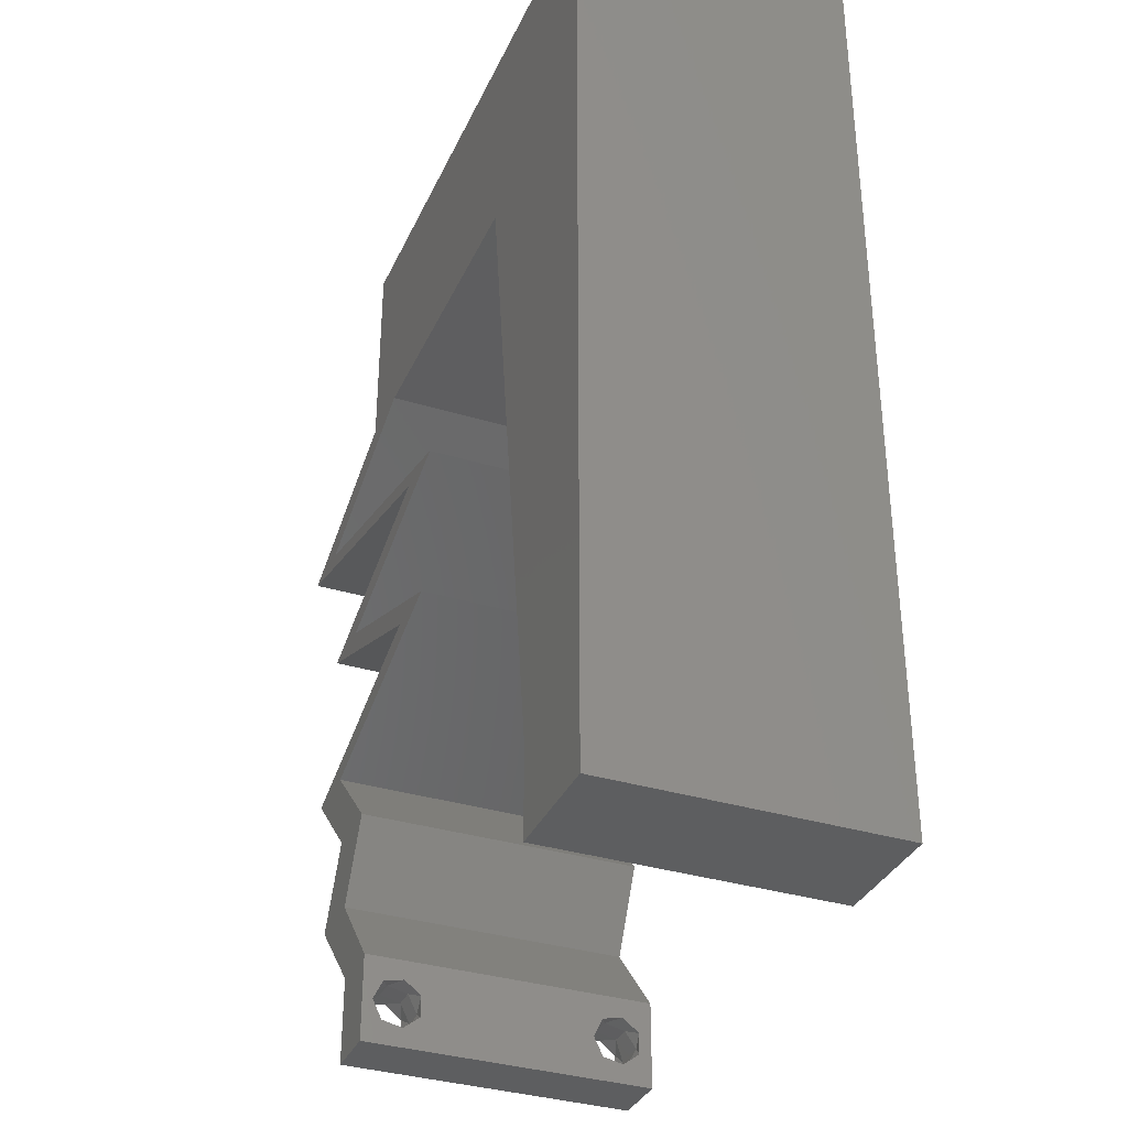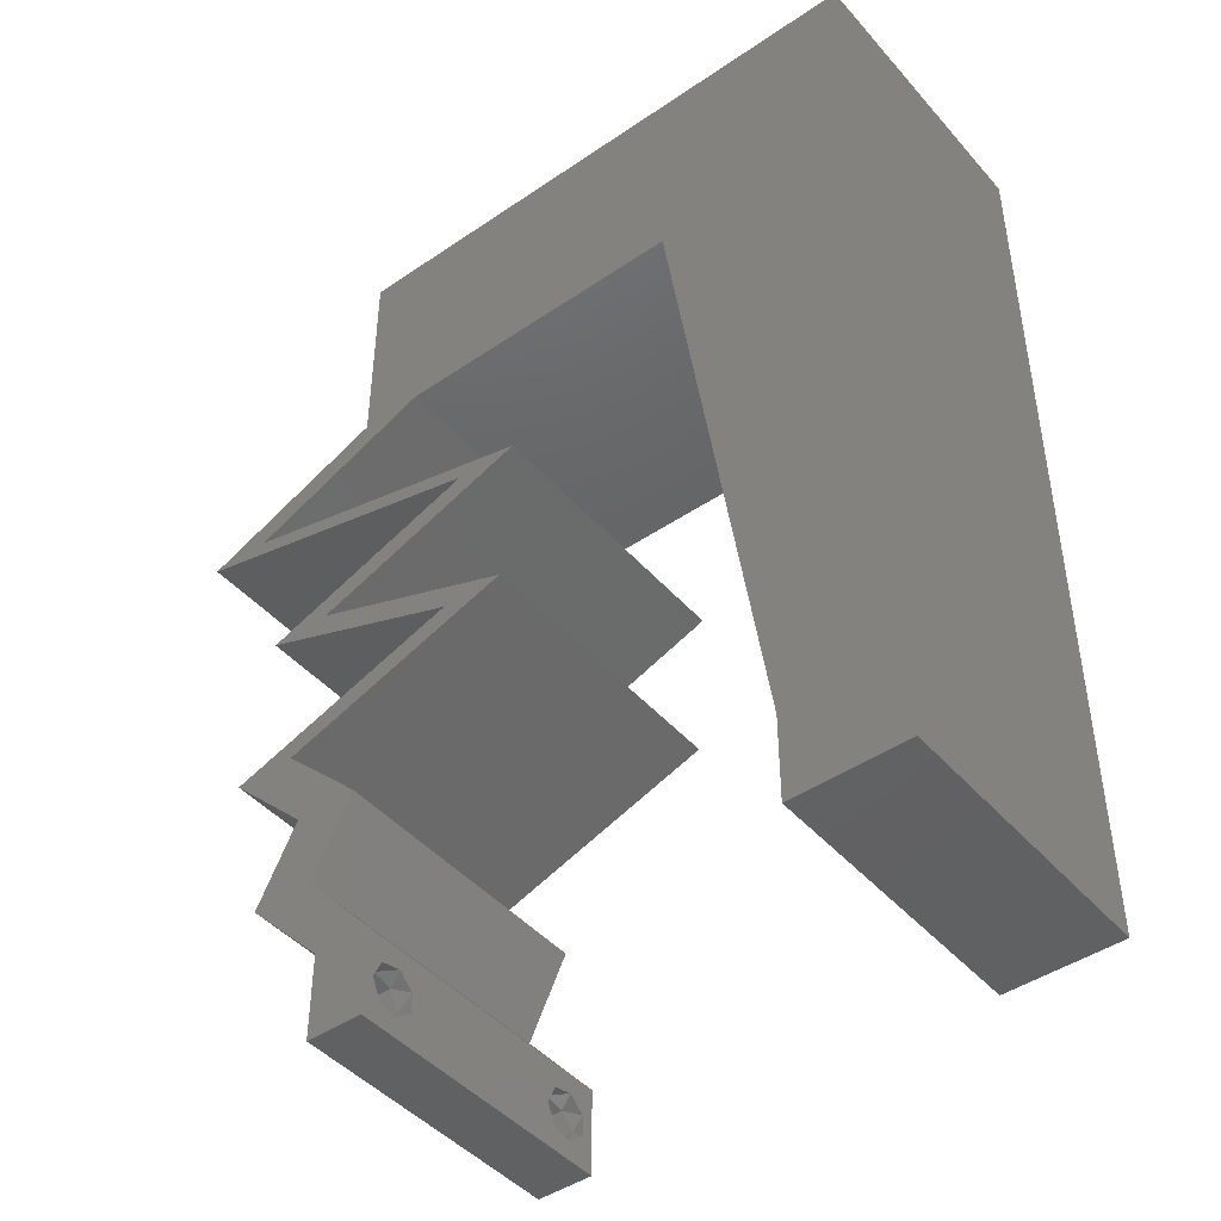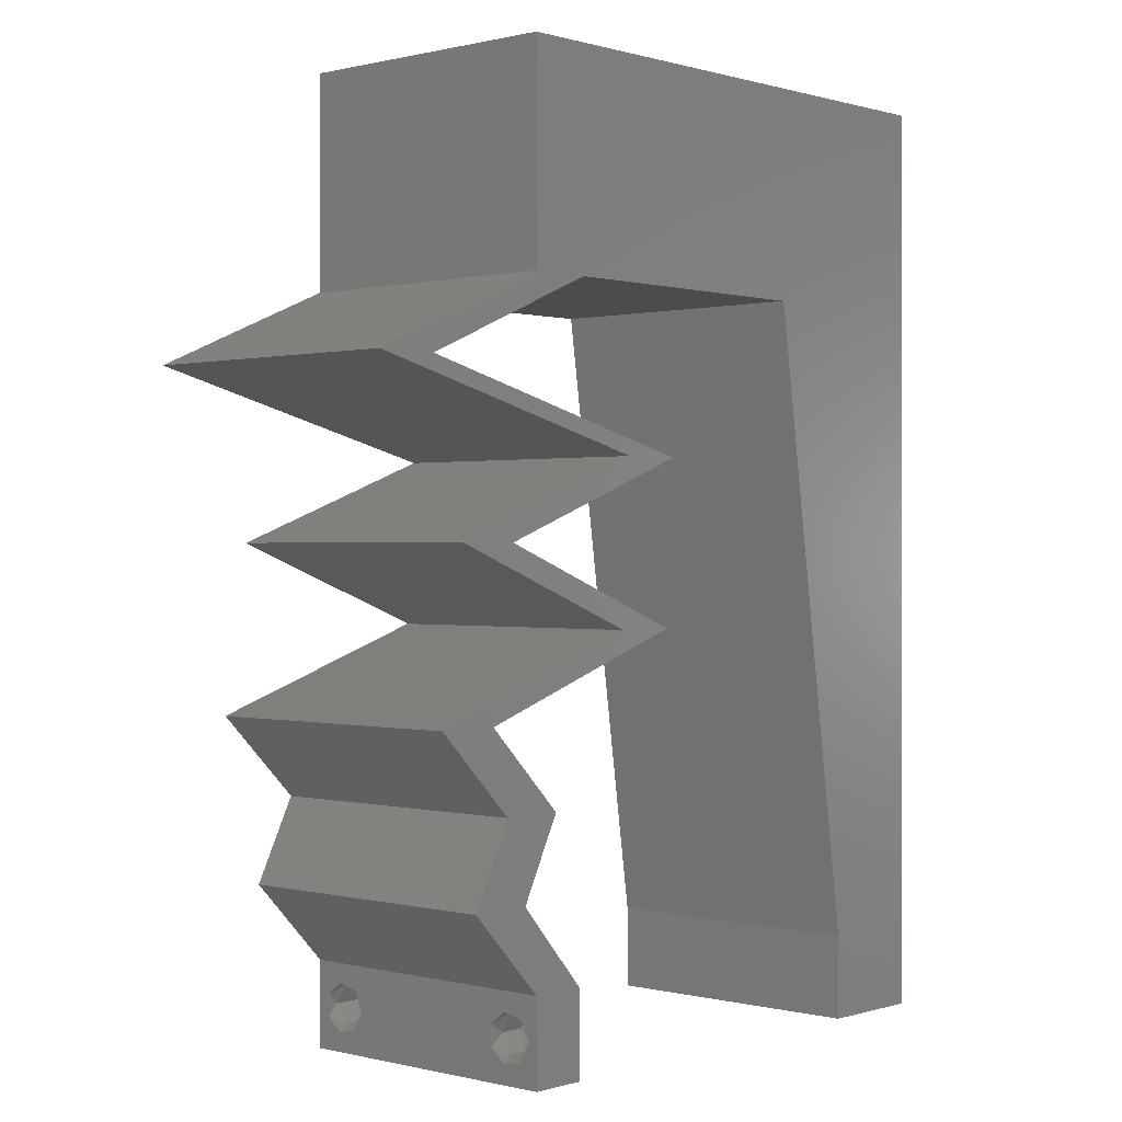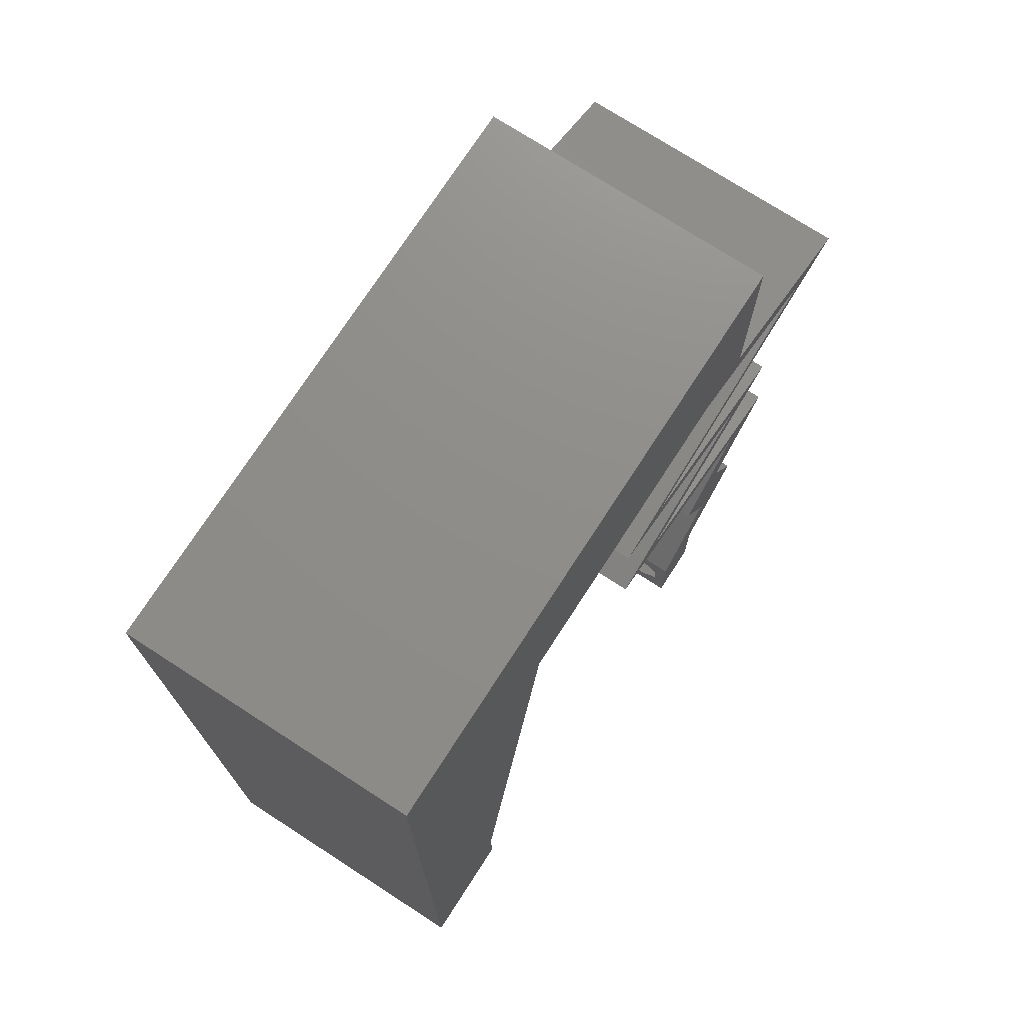
<metadata>
{"format":"stl","ext":"stl","renderer":"f3d","projection":"perspective","resolution":1024,"background":"white","views":[{"elev":-34.9,"azim":-112.2,"up":"+Y"},{"elev":-45.1,"azim":-141.7,"up":"+Y"},{"elev":0.3,"azim":132.2,"up":"+Y"},{"elev":73.9,"azim":-57.1,"up":"+Y"}]}
</metadata>
<code>
# stl→obj: 282 verts, 568 faces
v 0.04 0 0.01
v 0.04 -0.006 0.01
v 0.04 -0.003738 0.003932
v 0.04 -0.003 0.0159
v 0.04 -0.004657 0.002778
v 0.04 -0.006 0
v 0.04 -0.004329 0.00134
v 0.04 -0.001671 0.00134
v 0.04 0 0
v 0.04 -0.001343 0.002778
v 0.04 -0.003 0.0007
v 0.04 -0.002262 0.01913
v 0.04 -0.001343 0.01798
v 0.04 0 0.02
v 0.04 -0.004657 0.01798
v 0.04 -0.003738 0.01913
v 0.04 -0.006 0.02
v 0.04 -0.001671 0.01654
v 0.04 -0.004329 0.01654
v 0.04 -0.002262 0.003932
v 0.036 -0.006 0.01
v 0.036 0 0.01
v 0.036 -0.003738 0.003932
v 0.036 -0.003 0.0159
v 0.036 -0.004329 0.00134
v 0.036 -0.006 0
v 0.036 -0.004657 0.002778
v 0.036 -0.001343 0.002778
v 0.036 0 0
v 0.036 -0.001671 0.00134
v 0.036 -0.003 0.0007
v 0.036 -0.001343 0.01798
v 0.036 -0.002262 0.01913
v 0.036 0 0.02
v 0.036 -0.003738 0.01913
v 0.036 -0.004657 0.01798
v 0.036 -0.006 0.02
v 0.036 -0.004329 0.01654
v 0.036 -0.001671 0.01654
v 0.036 -0.002262 0.003932
v 0 -0.006 0.02
v 0.008 -0.006 0.02
v 0.004 -0.003 0.02
v 0.008 0 0.02
v 0 0 0.02
v 0.02507 0.04516 0.02
v 0.0356 0.04516 0.02
v 0.03033 0.05165 0.02
v 0.004409 0.005823 0.02
v 0.04 0.04516 0.02
v 0.03534 0.05033 0.02
v 0.04 0.05258 0.02
v 0.04 0.06 0.02
v 0.03 0.06 0.02
v 0.03513 0.05491 0.02
v 0 0.024 0.02
v 0 0.012 0.02
v 0.005263 0.01769 0.02
v 0.01455 0.04516 0.02
v 0.02246 0.05268 0.02
v 0.01291 0.03387 0.02
v 0.006782 0.04076 0.02
v 0.006318 0.02968 0.02
v 0 0.036 0.02
v 0.02 0.06 0.02
v 0 0.06 0.02
v 0 0.048 0.02
v 0.006876 0.05244 0.02
v 0.01482 0.05407 0.02
v 0.009637 0.01129 0.02
v 0.01127 0.02258 0.02
v 0.038 -0.003 0.02
v 0.01 0.06 0.02
v 0.0423 0.04234 0.02
v 0.0467 0.04234 0.02
v 0.049 0.03952 0.02
v 0.0534 0.03952 0.02
v 0.04224 0.0367 0.02
v 0.03108 0.03387 0.02
v 0.02668 0.03387 0.02
v 0.03439 0.03105 0.02
v 0.03784 0.0367 0.02
v 0.0388 0.03105 0.02
v 0.04211 0.02823 0.02
v 0.04651 0.02823 0.02
v 0.03912 0.0254 0.02
v 0.03172 0.02258 0.02
v 0.02732 0.02258 0.02
v 0.03559 0.01976 0.02
v 0.03471 0.0254 0.02
v 0.03999 0.01976 0.02
v 0.04386 0.01694 0.02
v 0.04827 0.01694 0.02
v 0.04259 0.01129 0.02
v 0.04102 0.005645 0.02
v 0.04542 0.005645 0.02
v 0.03819 0.01129 0.02
v 0 -0.006 0.01
v 0 -0.003 0.015
v 0 0 0.01
v 0 -0.006 0
v 0 -0.003 0.005
v 0 0 0
v 0.004 -0.006 0.015
v 0.008 -0.006 0.01
v 0.004 -0.006 0.005
v 0.008 -0.006 0
v 0 0.009 0.0114
v 0 0.06 0
v 0 0.051 0.0086
v 0 0.06 0.01
v 0 0.048 0
v 0 0.0415 0.009767
v 0 0.03 0.01
v 0 0.036 0
v 0 0.024 0
v 0 0.0185 0.01023
v 0 0.012 0
v 0 0.005337 0.005128
v 0 0.05466 0.01487
v 0.004 -0.003 0
v 0.008 0 0
v 0.02507 0.04516 0
v 0.03033 0.05165 0
v 0.0356 0.04516 0
v 0.004409 0.005823 0
v 0.03534 0.05033 0
v 0.04 0.04516 0
v 0.04 0.05258 0
v 0.04 0.06 0
v 0.03513 0.05491 0
v 0.03 0.06 0
v 0.005263 0.01769 0
v 0.01455 0.04516 0
v 0.02246 0.05268 0
v 0.01291 0.03387 0
v 0.006318 0.02968 0
v 0.006782 0.04076 0
v 0.02 0.06 0
v 0.006876 0.05244 0
v 0.01482 0.05407 0
v 0.009637 0.01129 0
v 0.01127 0.02258 0
v 0.038 -0.003 0
v 0.01 0.06 0
v 0.0423 0.04234 0
v 0.0467 0.04234 0
v 0.049 0.03952 0
v 0.0534 0.03952 0
v 0.04224 0.0367 0
v 0.03108 0.03387 0
v 0.03439 0.03105 0
v 0.02668 0.03387 0
v 0.03784 0.0367 0
v 0.0388 0.03105 0
v 0.04211 0.02823 0
v 0.04651 0.02823 0
v 0.03912 0.0254 0
v 0.03172 0.02258 0
v 0.03559 0.01976 0
v 0.02732 0.02258 0
v 0.03471 0.0254 0
v 0.03999 0.01976 0
v 0.04386 0.01694 0
v 0.04827 0.01694 0
v 0.04259 0.01129 0
v 0.04542 0.005645 0
v 0.04102 0.005645 0
v 0.03819 0.01129 0
v 0.008 0 0.01
v 0.008 -0.003 0.015
v 0.008 -0.003 0.005
v 0.015 0.06 0.01134
v 0.025 0.06 0.008977
v 0.006575 0.06 0.007337
v 0.03344 0.06 0.01273
v 0.04 0.06 0.01
v 0.03407 0.06 0.005945
v 0.005798 0.06 0.01422
v 0.04 0.05243 0.007461
v 0.04 0.04516 0.01
v 0.04 0.05481 0.01467
v 0.04 0.0497 0.01459
v 0.04657 0.0424 0.00751
v 0.0534 0.03952 0.01
v 0.04871 0.04149 0.01471
v 0.0441 0.04344 0.0146
v 0.0398 0.03608 0.01128
v 0.03108 0.03387 0.01
v 0.04673 0.03783 0.006918
v 0.04702 0.0379 0.01363
v 0.03826 0.03125 0.007907
v 0.04651 0.02823 0.01
v 0.04118 0.03018 0.01427
v 0.03606 0.03205 0.01435
v 0.03892 0.02533 0.007967
v 0.03172 0.02258 0.01
v 0.03659 0.02444 0.01438
v 0.04153 0.02633 0.01447
v 0.0411 0.01938 0.007795
v 0.04827 0.01694 0.01
v 0.03745 0.02063 0.014
v 0.04301 0.01873 0.01427
v 0.04543 0.01411 0.015
v 0.04259 0.01129 0.01
v 0.04543 0.01411 0.005
v 0.04401 0.008468 0.015
v 0.04542 0.005645 0.01
v 0.04401 0.008468 0.005
v 0.04271 0.002823 0.015
v 0.04271 0.002823 0.005
v 0.04102 0.005645 0.01
v 0.03851 0.002823 0.015
v 0.03851 0.002823 0.005
v 0.03961 0.008468 0.015
v 0.03819 0.01129 0.01
v 0.03961 0.008468 0.005
v 0.04386 0.01694 0.01
v 0.04103 0.01411 0.015
v 0.04103 0.01411 0.005
v 0.0367 0.01938 0.007795
v 0.02732 0.02258 0.01
v 0.03299 0.02064 0.01358
v 0.03159 0.02112 0.005068
v 0.0386 0.01873 0.01427
v 0.03452 0.02533 0.007967
v 0.04211 0.02823 0.01
v 0.03219 0.02444 0.01438
v 0.03713 0.02633 0.01447
v 0.03493 0.03085 0.007907
v 0.02668 0.03387 0.01
v 0.03201 0.03192 0.01427
v 0.03713 0.03005 0.01435
v 0.03539 0.03608 0.01128
v 0.04186 0.03771 0.006851
v 0.03231 0.0353 0.005163
v 0.04262 0.0379 0.01363
v 0.049 0.03952 0.01
v 0.04244 0.04228 0.00751
v 0.0356 0.04516 0.01
v 0.0449 0.04124 0.0146
v 0.04029 0.04319 0.01471
v 0.02758 0.04516 0.0121
v 0.02185 0.04516 0.007352
v 0.01455 0.04516 0.01
v 0.02066 0.04516 0.01399
v 0.03033 0.04516 0.005
v 0.01332 0.03668 0.01173
v 0.009229 0.008481 0.008268
v 0.01052 0.01741 0.009691
v 0.01203 0.02783 0.01024
v 0.008785 0.005413 0.015
v 0.01376 0.03975 0.005
v 0.0375 -0.003738 0.01607
v 0.0385 -0.002262 0.01607
v 0.03888 -0.003738 0.01607
v 0.03712 -0.002262 0.01607
v 0.03873 -0.001671 0.01866
v 0.03727 -0.001343 0.01722
v 0.03875 -0.001343 0.01722
v 0.03725 -0.001671 0.01866
v 0.03873 -0.004657 0.01722
v 0.03727 -0.004329 0.01866
v 0.03875 -0.004329 0.01866
v 0.03725 -0.004657 0.01722
v 0.03802 -0.003011 0.0193
v 0.03687 -0.002995 0.0193
v 0.03916 -0.003 0.0193
v 0.038 -0.003744 0.0008712
v 0.03727 -0.002262 0.0008684
v 0.03874 -0.002242 0.0008785
v 0.03914 -0.003734 0.0008667
v 0.03873 -0.001343 0.002022
v 0.03727 -0.001671 0.00346
v 0.03725 -0.001343 0.002022
v 0.03727 -0.004329 0.00346
v 0.03873 -0.003 0.0041
v 0.03875 -0.004329 0.00346
v 0.03875 -0.001671 0.00346
v 0.03725 -0.003 0.0041
v 0.03739 -0.004655 0.002013
v 0.03882 -0.004657 0.002022
f 1 2 3
f 1 4 2
f 5 6 7
f 8 9 10
f 11 9 8
f 7 6 11
f 12 13 14
f 15 16 17
f 16 14 17
f 12 14 16
f 6 9 11
f 10 9 1
f 14 18 1
f 13 18 14
f 2 19 17
f 19 15 17
f 2 6 5
f 1 18 4
f 4 19 2
f 20 1 3
f 10 1 20
f 3 2 5
f 21 22 23
f 21 24 22
f 25 26 27
f 28 29 30
f 30 29 31
f 31 26 25
f 32 33 34
f 35 36 37
f 34 35 37
f 37 36 38
f 33 35 34
f 34 39 32
f 29 26 31
f 27 26 21
f 21 37 38
f 22 39 34
f 22 29 28
f 21 38 24
f 24 39 22
f 27 21 23
f 23 22 40
f 40 22 28
f 41 42 43
f 44 45 43
f 46 47 48
f 45 44 49
f 47 50 51
f 50 52 51
f 48 47 51
f 53 54 55
f 56 57 58
f 59 46 60
f 61 62 63
f 62 64 63
f 54 65 60
f 48 54 60
f 66 67 68
f 69 59 60
f 70 71 58
f 14 34 72
f 37 17 72
f 70 57 49
f 61 59 62
f 73 66 68
f 59 68 62
f 45 41 43
f 42 44 43
f 64 56 63
f 65 73 69
f 71 56 58
f 67 64 62
f 59 69 68
f 71 61 63
f 56 71 63
f 57 70 58
f 52 53 55
f 46 48 60
f 68 67 62
f 54 48 55
f 65 69 60
f 69 73 68
f 52 55 51
f 55 48 51
f 57 45 49
f 50 47 74
f 50 74 75
f 76 77 75
f 76 78 77
f 79 80 81
f 79 82 80
f 82 79 78
f 81 83 79
f 84 85 83
f 84 86 85
f 87 88 89
f 88 87 90
f 90 87 86
f 89 91 87
f 92 93 91
f 17 14 72
f 34 37 72
f 91 89 92
f 83 81 84
f 86 84 90
f 75 74 76
f 78 76 82
f 44 70 49
f 93 92 94
f 94 95 96
f 97 95 94
f 92 97 94
f 96 95 14
f 14 95 34
f 98 99 100
f 45 99 41
f 101 102 103
f 100 102 98
f 41 99 98
f 100 99 45
f 98 102 101
f 103 102 100
f 42 104 105
f 98 104 41
f 101 106 98
f 105 106 107
f 41 104 42
f 105 104 98
f 107 106 101
f 98 106 105
f 45 108 100
f 109 110 111
f 112 110 109
f 57 108 45
f 113 114 64
f 115 114 113
f 115 113 112
f 64 114 56
f 116 114 115
f 117 114 116
f 56 117 57
f 67 113 64
f 118 117 116
f 56 114 117
f 103 119 118
f 66 120 67
f 67 110 113
f 118 108 117
f 118 119 108
f 67 120 110
f 117 108 57
f 113 110 112
f 111 120 66
f 100 119 103
f 108 119 100
f 110 120 111
f 101 121 107
f 122 121 103
f 123 124 125
f 103 126 122
f 125 127 128
f 128 127 129
f 124 127 125
f 130 131 132
f 116 133 118
f 134 135 123
f 136 137 138
f 138 137 115
f 132 135 139
f 124 135 132
f 109 140 112
f 141 135 134
f 142 133 143
f 9 144 29
f 26 144 6
f 142 126 118
f 136 138 134
f 145 140 109
f 134 138 140
f 103 121 101
f 107 121 122
f 115 137 116
f 139 141 145
f 143 133 116
f 112 138 115
f 134 140 141
f 143 137 136
f 116 137 143
f 118 133 142
f 129 131 130
f 123 135 124
f 140 138 112
f 132 131 124
f 139 135 141
f 141 140 145
f 129 127 131
f 131 127 124
f 118 126 103
f 128 146 125
f 147 146 128
f 148 147 149
f 148 149 150
f 151 152 153
f 151 153 154
f 154 150 151
f 152 151 155
f 156 155 157
f 156 157 158
f 159 160 161
f 161 162 159
f 162 158 159
f 160 159 163
f 164 163 165
f 6 144 9
f 29 144 26
f 163 164 160
f 155 156 152
f 158 162 156
f 147 148 146
f 150 154 148
f 122 126 142
f 165 166 164
f 166 167 168
f 169 166 168
f 164 166 169
f 167 9 168
f 9 29 168
f 170 171 105
f 42 171 44
f 122 172 107
f 105 172 170
f 44 171 170
f 105 171 42
f 107 172 105
f 170 172 122
f 145 173 139
f 54 174 65
f 173 174 139
f 65 174 173
f 145 175 173
f 54 176 174
f 139 174 132
f 65 173 73
f 109 175 145
f 111 175 109
f 53 176 54
f 177 176 53
f 174 178 132
f 173 179 73
f 176 178 174
f 175 179 173
f 132 178 130
f 130 178 177
f 66 179 111
f 73 179 66
f 111 179 175
f 177 178 176
f 130 180 129
f 129 180 128
f 177 180 130
f 128 180 181
f 53 182 177
f 181 183 50
f 52 182 53
f 50 183 52
f 182 183 180
f 52 183 182
f 180 183 181
f 182 180 177
f 147 184 149
f 128 184 147
f 149 184 185
f 181 184 128
f 185 186 77
f 50 187 181
f 77 186 75
f 75 187 50
f 184 187 186
f 186 187 75
f 185 184 186
f 181 187 184
f 150 188 151
f 189 188 79
f 79 188 78
f 149 190 150
f 78 191 77
f 185 190 149
f 150 190 188
f 77 191 185
f 188 190 191
f 78 188 191
f 191 190 185
f 151 188 189
f 155 192 157
f 157 192 193
f 151 192 155
f 189 192 151
f 193 194 85
f 79 195 189
f 85 194 83
f 83 195 79
f 192 194 193
f 195 192 189
f 195 194 192
f 83 194 195
f 157 196 158
f 158 196 159
f 193 196 157
f 159 196 197
f 197 198 87
f 85 199 193
f 86 199 85
f 87 198 86
f 197 196 198
f 196 199 198
f 193 199 196
f 198 199 86
f 197 200 159
f 163 200 165
f 165 200 201
f 87 202 197
f 201 203 93
f 197 202 200
f 91 202 87
f 93 203 91
f 200 202 203
f 201 200 203
f 203 202 91
f 159 200 163
f 93 204 201
f 205 204 94
f 201 206 165
f 166 206 205
f 94 204 93
f 201 204 205
f 165 206 166
f 205 206 201
f 205 207 208
f 96 207 94
f 166 209 167
f 208 209 205
f 94 207 205
f 208 207 96
f 205 209 166
f 167 209 208
f 96 210 208
f 1 210 14
f 9 211 1
f 208 211 167
f 14 210 96
f 208 210 1
f 1 211 208
f 167 211 9
f 2 17 37
f 21 2 37
f 26 6 21
f 6 2 21
f 212 213 95
f 34 213 22
f 168 214 212
f 22 214 29
f 95 213 34
f 22 213 212
f 212 214 22
f 29 214 168
f 97 215 95
f 212 215 216
f 168 217 169
f 216 217 212
f 95 215 212
f 216 215 97
f 212 217 168
f 169 217 216
f 218 219 92
f 97 219 216
f 164 220 218
f 216 220 169
f 216 219 218
f 92 219 97
f 169 220 164
f 218 220 216
f 164 221 160
f 218 221 164
f 222 223 88
f 161 224 222
f 92 225 218
f 88 223 89
f 223 224 221
f 160 224 161
f 89 225 92
f 222 224 223
f 225 223 221
f 225 221 218
f 221 224 160
f 89 223 225
f 162 226 156
f 161 226 162
f 156 226 227
f 222 226 161
f 88 228 222
f 227 229 84
f 84 229 90
f 90 228 88
f 228 226 222
f 228 229 226
f 226 229 227
f 90 229 228
f 152 230 153
f 153 230 231
f 156 230 152
f 227 230 156
f 231 232 80
f 84 233 227
f 80 232 81
f 81 233 84
f 230 232 231
f 233 230 227
f 233 232 230
f 81 232 233
f 80 234 231
f 82 234 80
f 154 235 148
f 153 236 154
f 76 237 82
f 148 235 238
f 235 236 234
f 231 236 153
f 238 237 76
f 154 236 235
f 237 235 234
f 237 234 82
f 234 236 231
f 238 235 237
f 148 239 146
f 146 239 125
f 238 239 148
f 125 239 240
f 76 241 238
f 240 242 47
f 74 241 76
f 47 242 74
f 239 241 242
f 242 241 74
f 238 241 239
f 240 239 242
f 47 243 240
f 46 243 47
f 123 244 134
f 134 244 245
f 59 246 46
f 125 247 123
f 245 246 59
f 240 247 125
f 123 247 244
f 244 247 243
f 246 243 46
f 243 247 240
f 246 244 243
f 245 244 246
f 59 248 245
f 122 249 170
f 142 249 122
f 61 248 59
f 143 250 142
f 71 251 61
f 143 251 250
f 250 251 71
f 136 251 143
f 70 250 71
f 70 252 249
f 136 253 248
f 70 249 250
f 136 248 251
f 134 253 136
f 44 252 70
f 250 249 142
f 251 248 61
f 170 252 44
f 245 253 134
f 248 253 245
f 249 252 170
f 4 24 254
f 24 4 255
f 4 254 256
f 24 255 257
f 258 259 260
f 259 258 261
f 262 263 264
f 263 262 265
f 258 266 261
f 259 255 260
f 261 266 267
f 266 258 268
f 262 254 265
f 255 259 257
f 254 262 256
f 264 263 266
f 13 12 258
f 32 39 259
f 36 35 263
f 13 258 260
f 32 259 261
f 18 13 260
f 16 15 264
f 33 32 261
f 255 18 260
f 36 263 265
f 254 38 265
f 38 36 265
f 15 19 262
f 15 262 264
f 264 266 268
f 266 263 267
f 263 35 267
f 258 12 268
f 259 39 257
f 16 264 268
f 33 261 267
f 262 19 256
f 24 38 254
f 4 18 255
f 19 4 256
f 39 24 257
f 35 33 267
f 12 16 268
f 11 31 269
f 31 11 270
f 270 11 271
f 11 269 272
f 273 274 275
f 276 277 278
f 274 273 279
f 277 276 280
f 277 274 279
f 274 277 280
f 270 273 275
f 273 270 271
f 269 25 281
f 276 278 281
f 281 278 282
f 31 25 269
f 25 27 281
f 27 276 281
f 40 28 274
f 20 3 277
f 8 10 273
f 27 23 276
f 274 28 275
f 277 3 278
f 40 274 280
f 20 277 279
f 276 23 280
f 273 10 279
f 28 30 275
f 3 5 278
f 23 40 280
f 10 20 279
f 30 31 270
f 30 270 275
f 269 281 282
f 278 5 282
f 5 7 282
f 8 273 271
f 269 282 272
f 282 7 272
f 11 8 271
f 7 11 272

</code>
